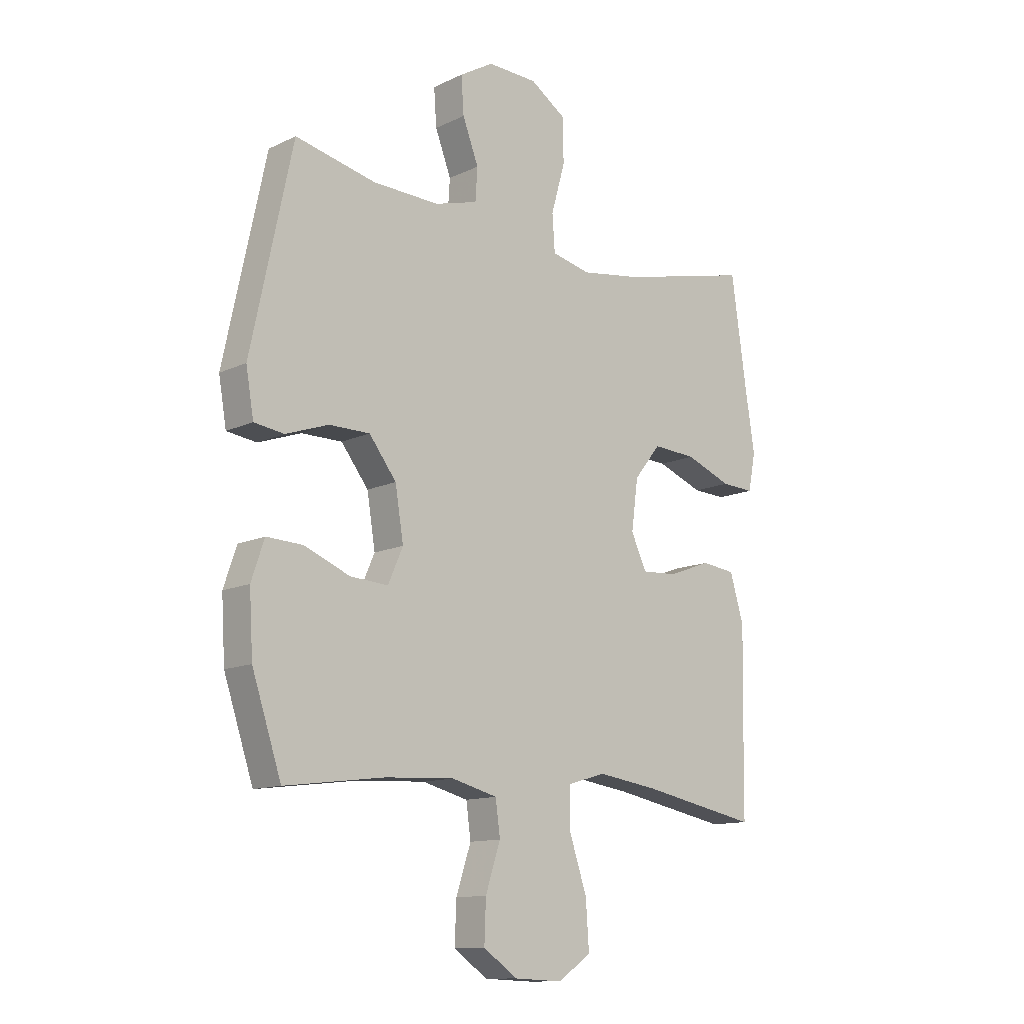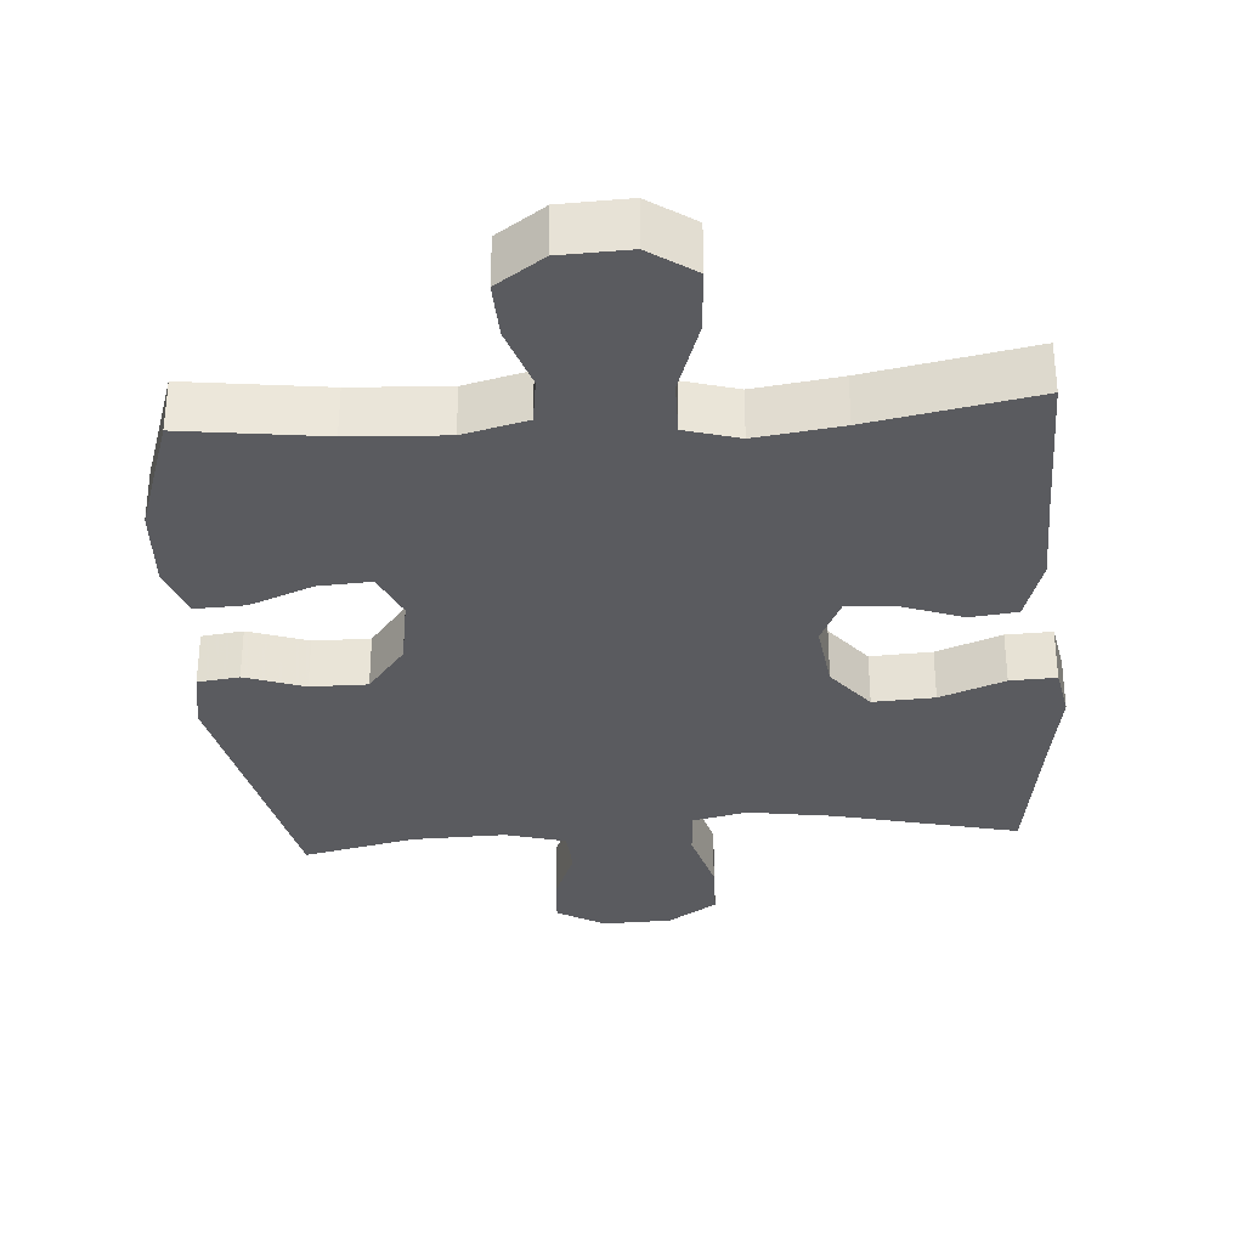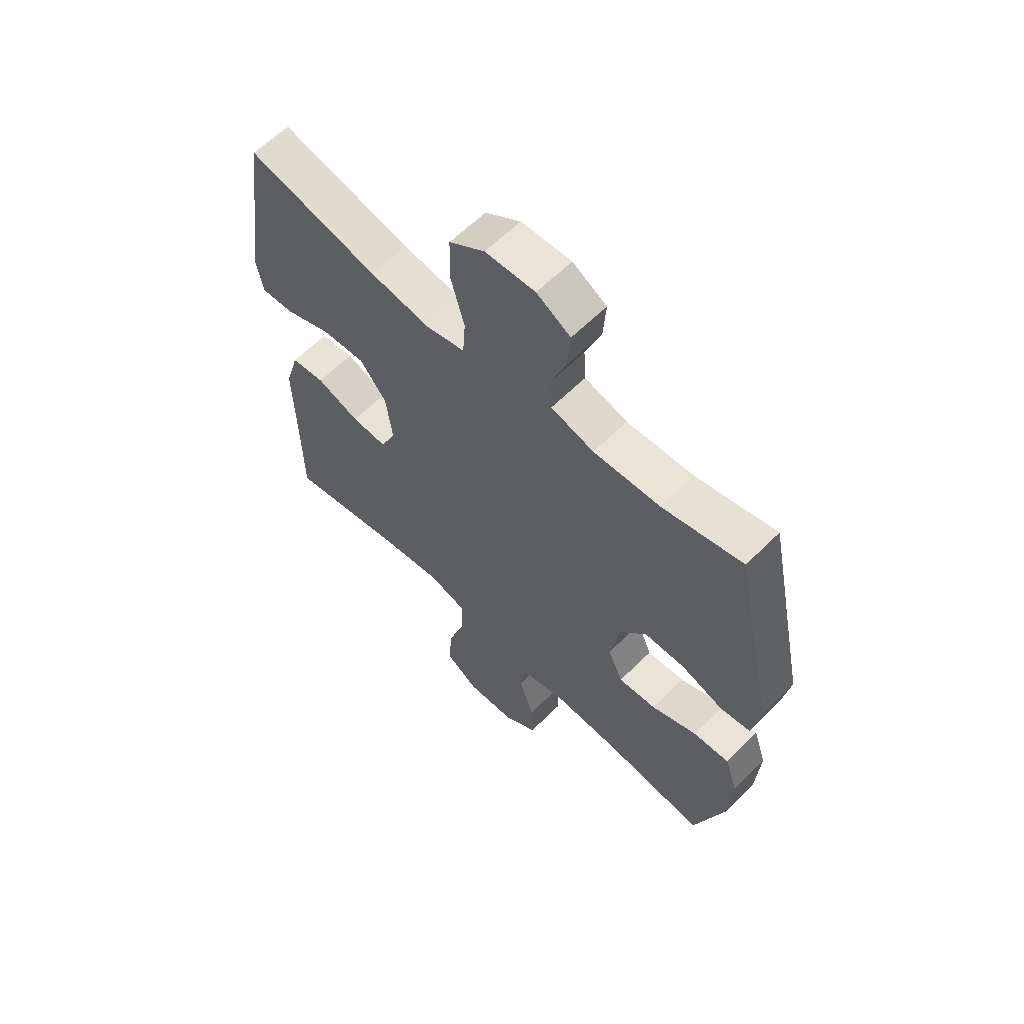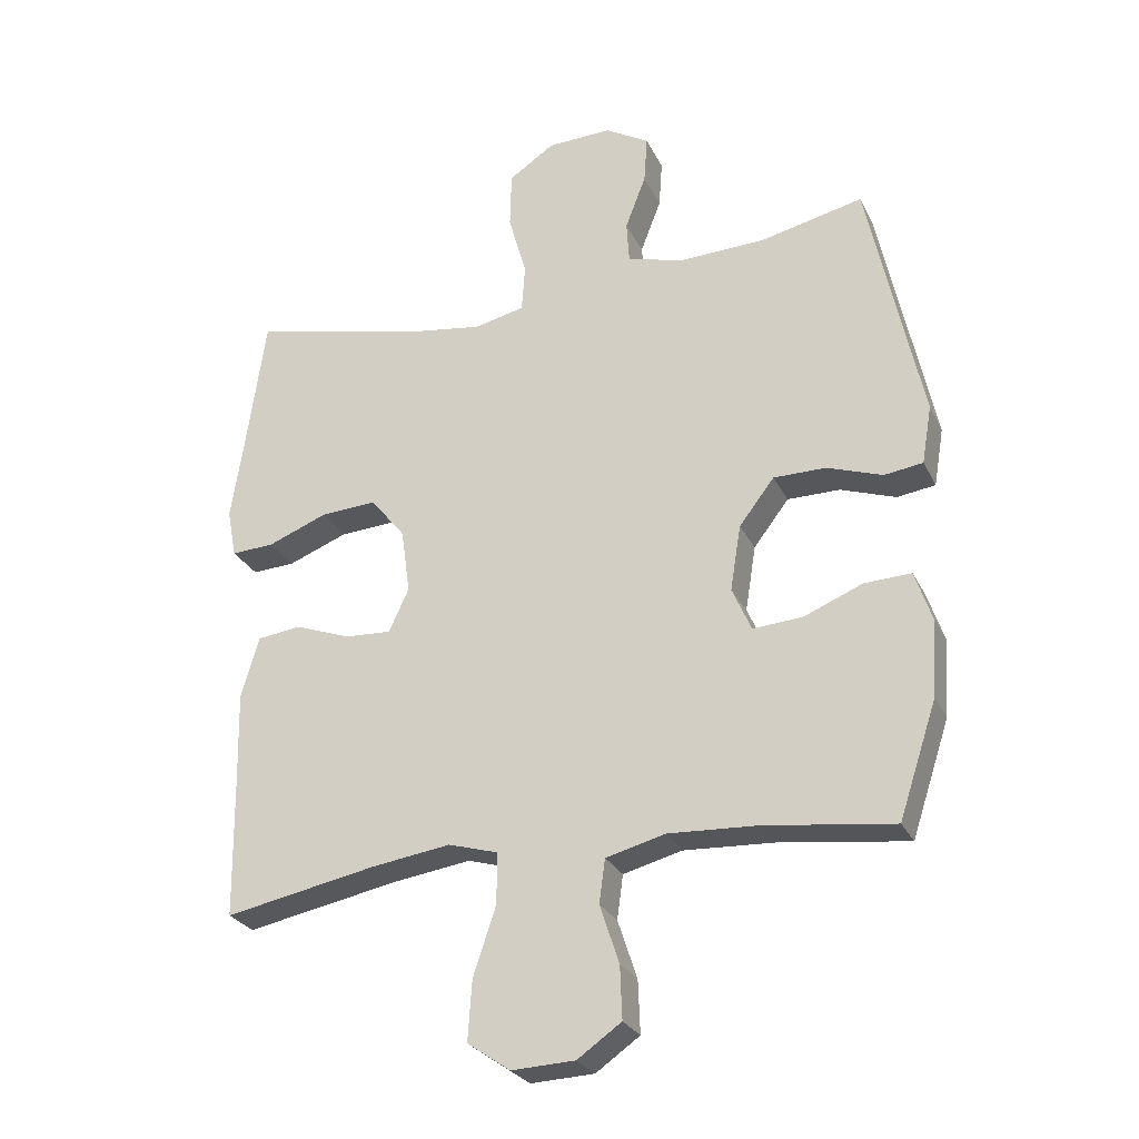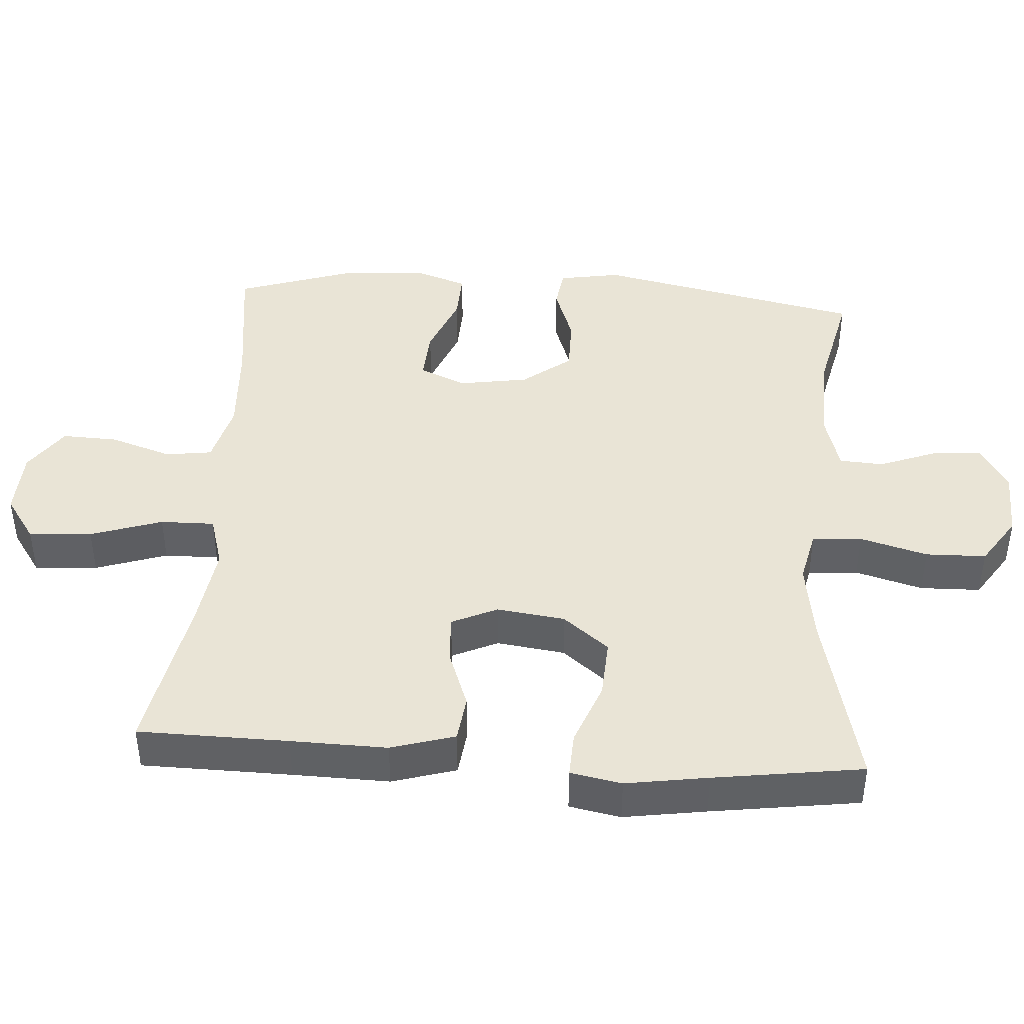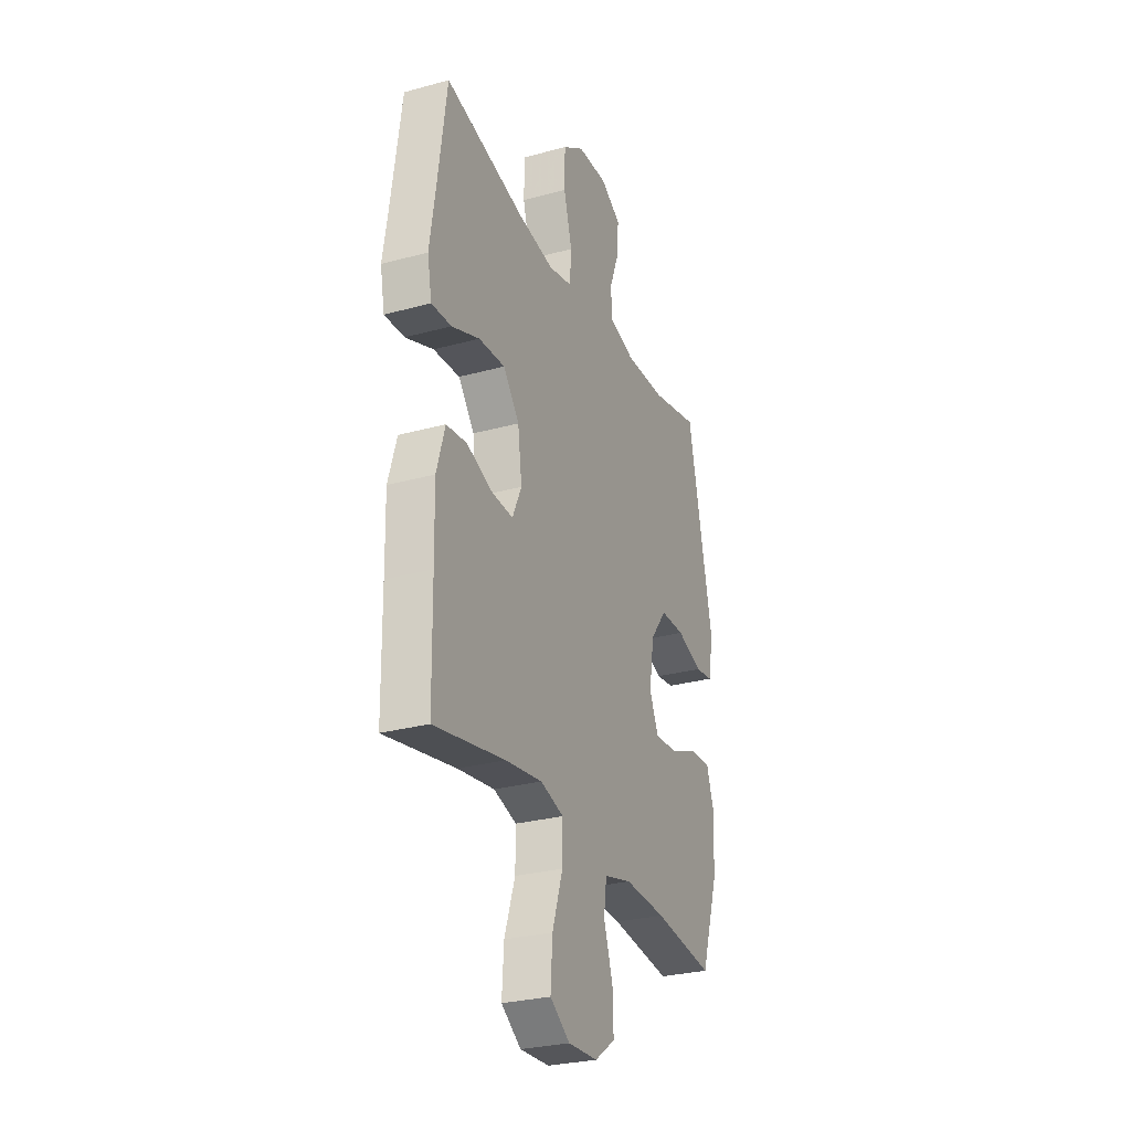
<metadata>
{"format":"obj","ext":"obj","renderer":"f3d","projection":"perspective","resolution":1024,"background":"white","views":[{"elev":-12.4,"azim":137.7,"up":"+Z"},{"elev":-33.1,"azim":-176.0,"up":"+Y"},{"elev":61.3,"azim":44.7,"up":"+Z"},{"elev":-27.0,"azim":21.6,"up":"+Z"},{"elev":42.7,"azim":-86.1,"up":"+Y"},{"elev":-28.2,"azim":-67.5,"up":"+Z"}]}
</metadata>
<code>
v -0.5 0.07 -0.5
v -0.503 0.07 -0.287
v -0.506 0.07 -0.15
v -0.479 0.07 -0.059
v -0.413 0.07 -0.051
v -0.329 0.07 -0.082
v -0.26 0.07 -0.086
v -0.23 0.07 -0.021
v -0.243 0.07 0.076
v -0.295 0.07 0.141
v -0.38 0.07 0.136
v -0.47 0.07 0.101
v -0.534 0.07 0.098
v -0.548 0.07 0.171
v -0.53 0.07 0.288
v -0.5 0.07 0.5
v -0.244 0.07 0.439
v -0.126 0.07 0.421
v -0.05 0.07 0.438
v -0.045 0.07 0.509
v -0.072 0.07 0.605
v -0.07 0.07 0.691
v -0.001 0.07 0.737
v 0.096 0.07 0.74
v 0.162 0.07 0.701
v 0.157 0.07 0.629
v 0.126 0.07 0.548
v 0.13 0.07 0.485
v 0.214 0.07 0.461
v 0.344 0.07 0.465
v 0.5 0.07 0.5
v 0.581 0.07 0.12
v 0.566 0.07 0.032
v 0.508 0.07 0.024
v 0.425 0.07 0.053
v 0.346 0.07 0.053
v 0.293 0.07 -0.016
v 0.277 0.07 -0.115
v 0.306 0.07 -0.181
v 0.38 0.07 -0.176
v 0.469 0.07 -0.14
v 0.539 0.07 -0.137
v 0.564 0.07 -0.211
v 0.557 0.07 -0.328
v 0.5 0.07 -0.5
v 0.306 0.07 -0.475
v 0.172 0.07 -0.468
v 0.083 0.07 -0.491
v 0.074 0.07 -0.557
v 0.103 0.07 -0.645
v 0.106 0.07 -0.724
v 0.04 0.07 -0.77
v -0.055 0.07 -0.774
v -0.119 0.07 -0.73
v -0.113 0.07 -0.64
v -0.079 0.07 -0.538
v -0.078 0.07 -0.461
v -0.153 0.07 -0.439
v -0.272 0.07 -0.456
v -0.5 0 -0.5
v -0.503 0 -0.287
v -0.506 0 -0.15
v -0.479 0 -0.059
v -0.413 0 -0.051
v -0.329 0 -0.082
v -0.26 0 -0.086
v -0.23 0 -0.021
v -0.243 0 0.076
v -0.295 0 0.141
v -0.38 0 0.136
v -0.47 0 0.101
v -0.534 0 0.098
v -0.548 0 0.171
v -0.53 0 0.288
v -0.5 0 0.5
v -0.244 0 0.439
v -0.126 0 0.421
v -0.05 0 0.438
v -0.045 0 0.509
v -0.072 0 0.605
v -0.07 0 0.691
v -0.001 0 0.737
v 0.096 0 0.74
v 0.162 0 0.701
v 0.157 0 0.629
v 0.126 0 0.548
v 0.13 0 0.485
v 0.214 0 0.461
v 0.344 0 0.465
v 0.5 0 0.5
v 0.581 0 0.12
v 0.566 0 0.032
v 0.508 0 0.024
v 0.425 0 0.053
v 0.346 0 0.053
v 0.293 0 -0.016
v 0.277 0 -0.115
v 0.306 0 -0.181
v 0.38 0 -0.176
v 0.469 0 -0.14
v 0.539 0 -0.137
v 0.564 0 -0.211
v 0.557 0 -0.328
v 0.5 0 -0.5
v 0.306 0 -0.475
v 0.172 0 -0.468
v 0.083 0 -0.491
v 0.074 0 -0.557
v 0.103 0 -0.645
v 0.106 0 -0.724
v 0.04 0 -0.77
v -0.055 0 -0.774
v -0.119 0 -0.73
v -0.113 0 -0.64
v -0.079 0 -0.538
v -0.078 0 -0.461
v -0.153 0 -0.439
v -0.272 0 -0.456
f 54 55 56
f 53 54 56
f 52 53 56
f 51 52 56
f 50 51 56
f 49 50 56
f 48 49 56 57
f 47 48 57 58
f 44 45 46
f 43 44 46
f 42 43 46
f 41 42 46
f 40 41 46
f 46 47 58
f 40 46 58
f 39 40 58
f 33 34 35
f 32 33 35
f 31 32 35
f 30 31 35
f 29 30 35 36
f 28 29 36 37
f 25 26 27
f 24 25 27
f 23 24 27
f 22 23 27
f 21 22 27
f 20 21 27
f 19 20 27 28
f 15 16 17
f 15 17 18
f 14 15 18
f 13 14 18
f 12 13 18
f 11 12 18
f 10 11 18 19
f 4 5 6
f 3 4 6
f 2 3 6
f 2 6 7
f 1 2 7
f 59 1 7
f 59 7 8
f 58 59 8
f 39 58 8
f 38 39 8
f 28 37 38
f 19 28 38
f 10 19 38
f 9 10 38
f 8 9 38
f 115 114 113
f 115 113 112
f 115 112 111
f 115 111 110
f 115 110 109
f 115 109 108
f 116 115 108 107
f 117 116 107 106
f 105 104 103
f 105 103 102
f 105 102 101
f 105 101 100
f 105 100 99
f 117 106 105
f 117 105 99
f 117 99 98
f 94 93 92
f 94 92 91
f 94 91 90
f 94 90 89
f 95 94 89 88
f 96 95 88 87
f 86 85 84
f 86 84 83
f 86 83 82
f 86 82 81
f 86 81 80
f 86 80 79
f 87 86 79 78
f 76 75 74
f 77 76 74
f 77 74 73
f 77 73 72
f 77 72 71
f 77 71 70
f 78 77 70 69
f 65 64 63
f 65 63 62
f 65 62 61
f 66 65 61
f 66 61 60
f 66 60 118
f 67 66 118
f 67 118 117
f 67 117 98
f 67 98 97
f 97 96 87
f 97 87 78
f 97 78 69
f 97 69 68
f 97 68 67
f 1 60 61 2
f 2 61 62 3
f 3 62 63 4
f 4 63 64 5
f 5 64 65 6
f 6 65 66 7
f 7 66 67 8
f 8 67 68 9
f 9 68 69 10
f 10 69 70 11
f 11 70 71 12
f 12 71 72 13
f 13 72 73 14
f 14 73 74 15
f 15 74 75 16
f 16 75 76 17
f 17 76 77 18
f 18 77 78 19
f 19 78 79 20
f 20 79 80 21
f 21 80 81 22
f 22 81 82 23
f 23 82 83 24
f 24 83 84 25
f 25 84 85 26
f 26 85 86 27
f 27 86 87 28
f 28 87 88 29
f 29 88 89 30
f 30 89 90 31
f 31 90 91 32
f 32 91 92 33
f 33 92 93 34
f 34 93 94 35
f 35 94 95 36
f 36 95 96 37
f 37 96 97 38
f 38 97 98 39
f 39 98 99 40
f 40 99 100 41
f 41 100 101 42
f 42 101 102 43
f 43 102 103 44
f 44 103 104 45
f 45 104 105 46
f 46 105 106 47
f 47 106 107 48
f 48 107 108 49
f 49 108 109 50
f 50 109 110 51
f 51 110 111 52
f 52 111 112 53
f 53 112 113 54
f 54 113 114 55
f 55 114 115 56
f 56 115 116 57
f 57 116 117 58
f 58 117 118 59
f 59 118 60 1

</code>
